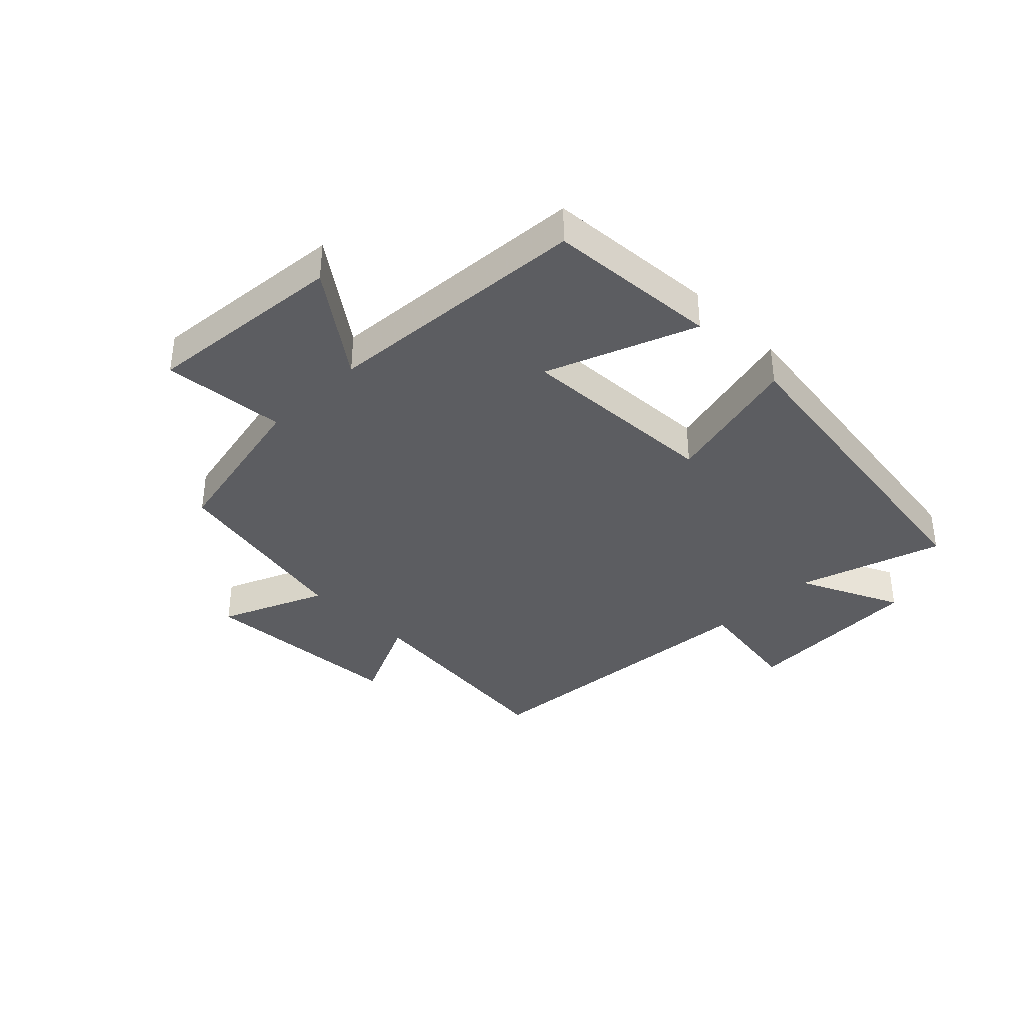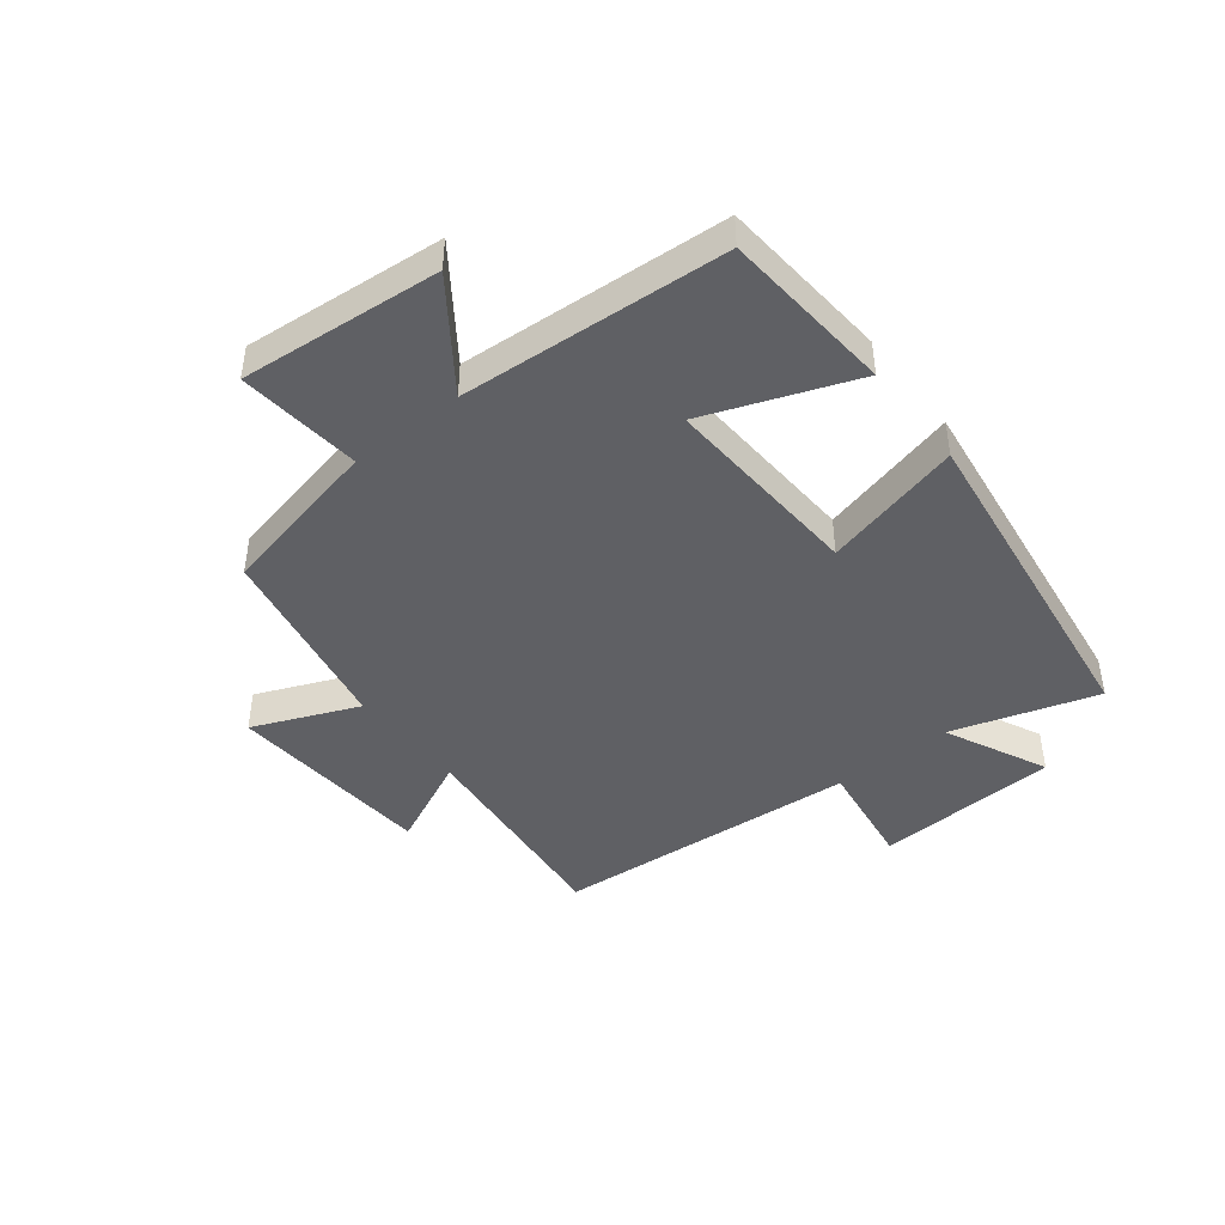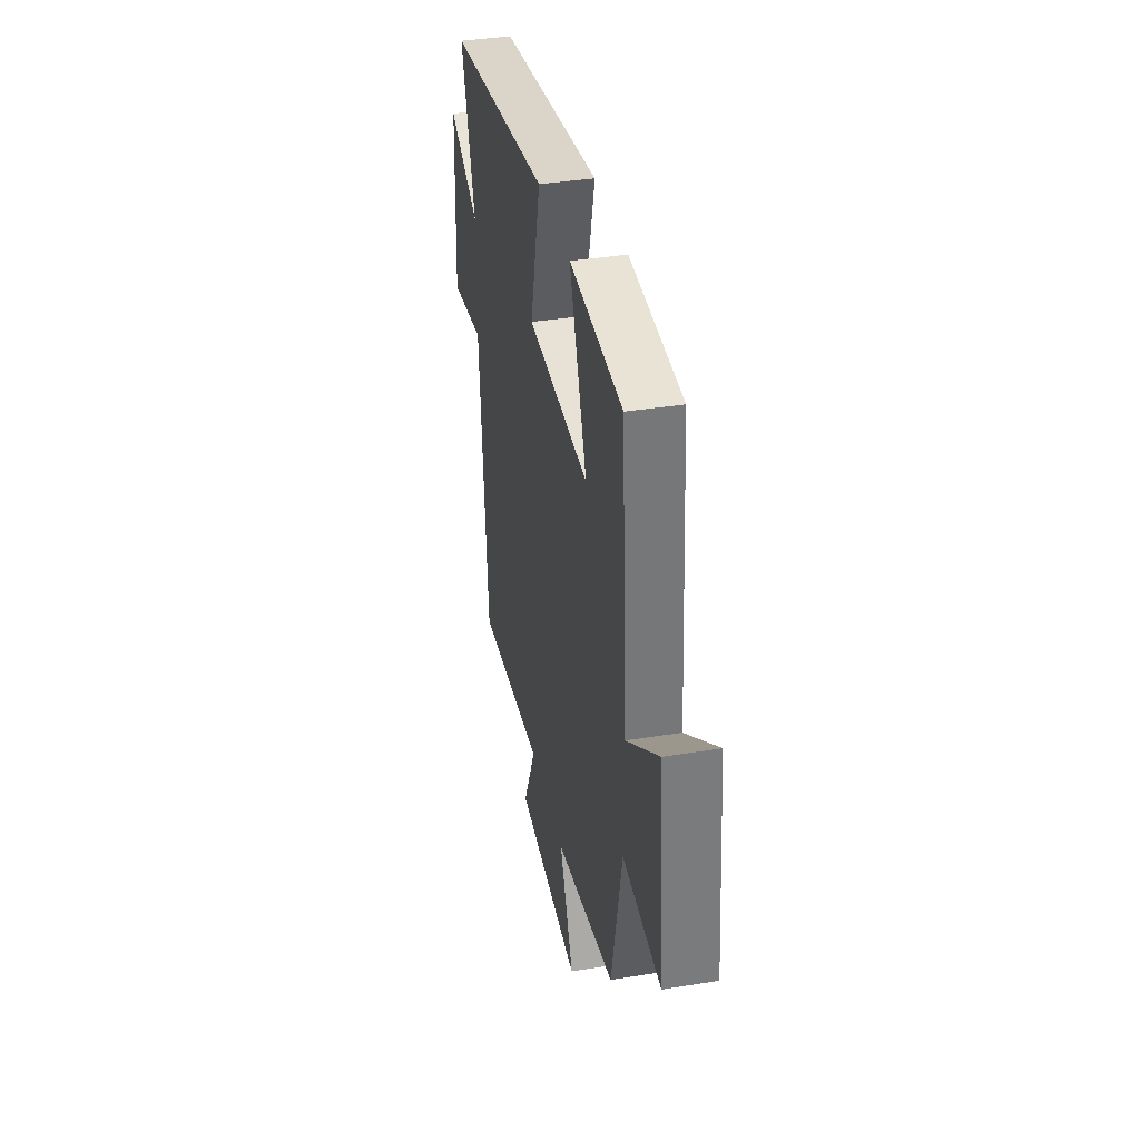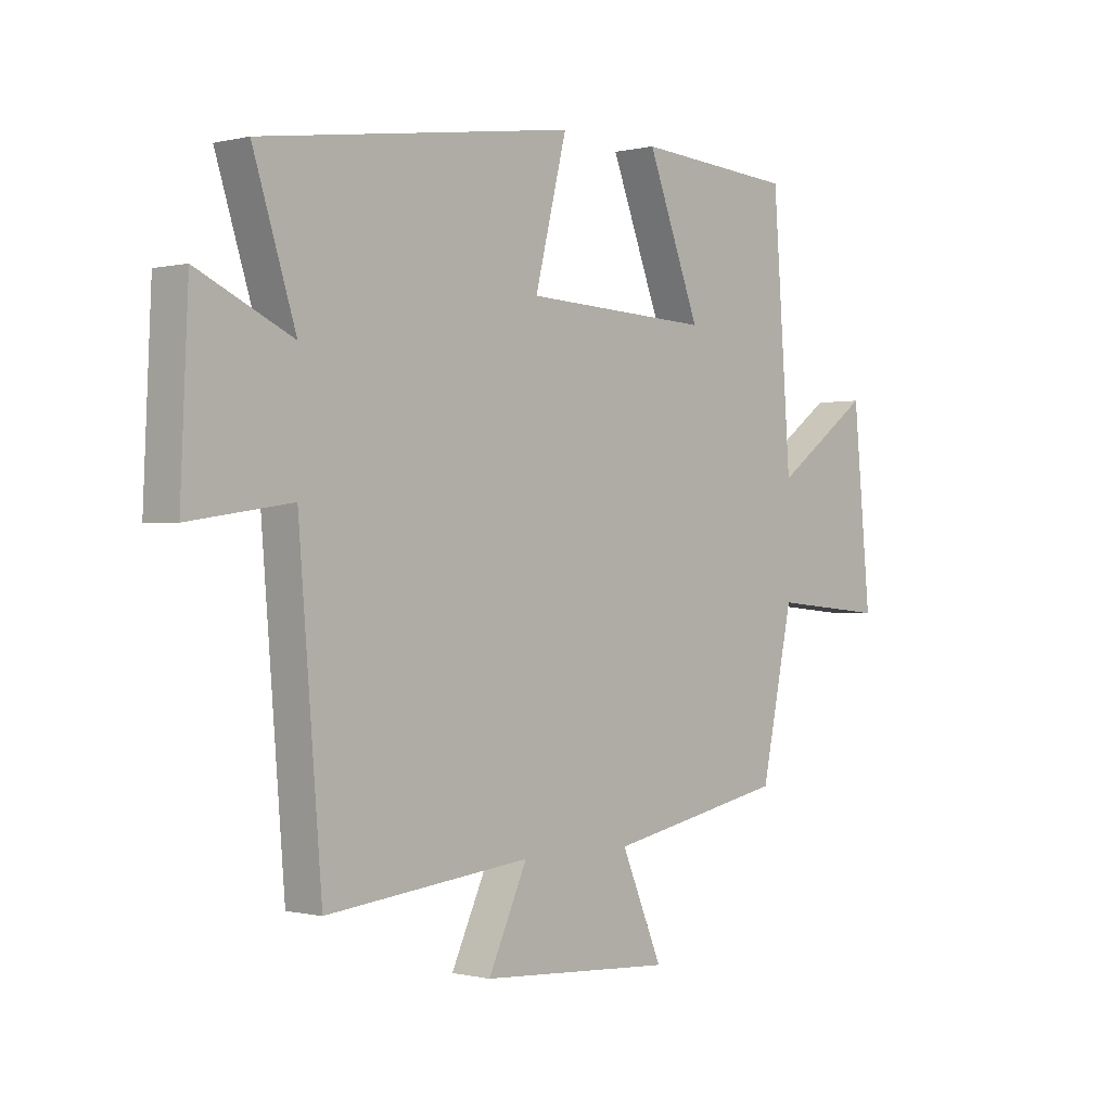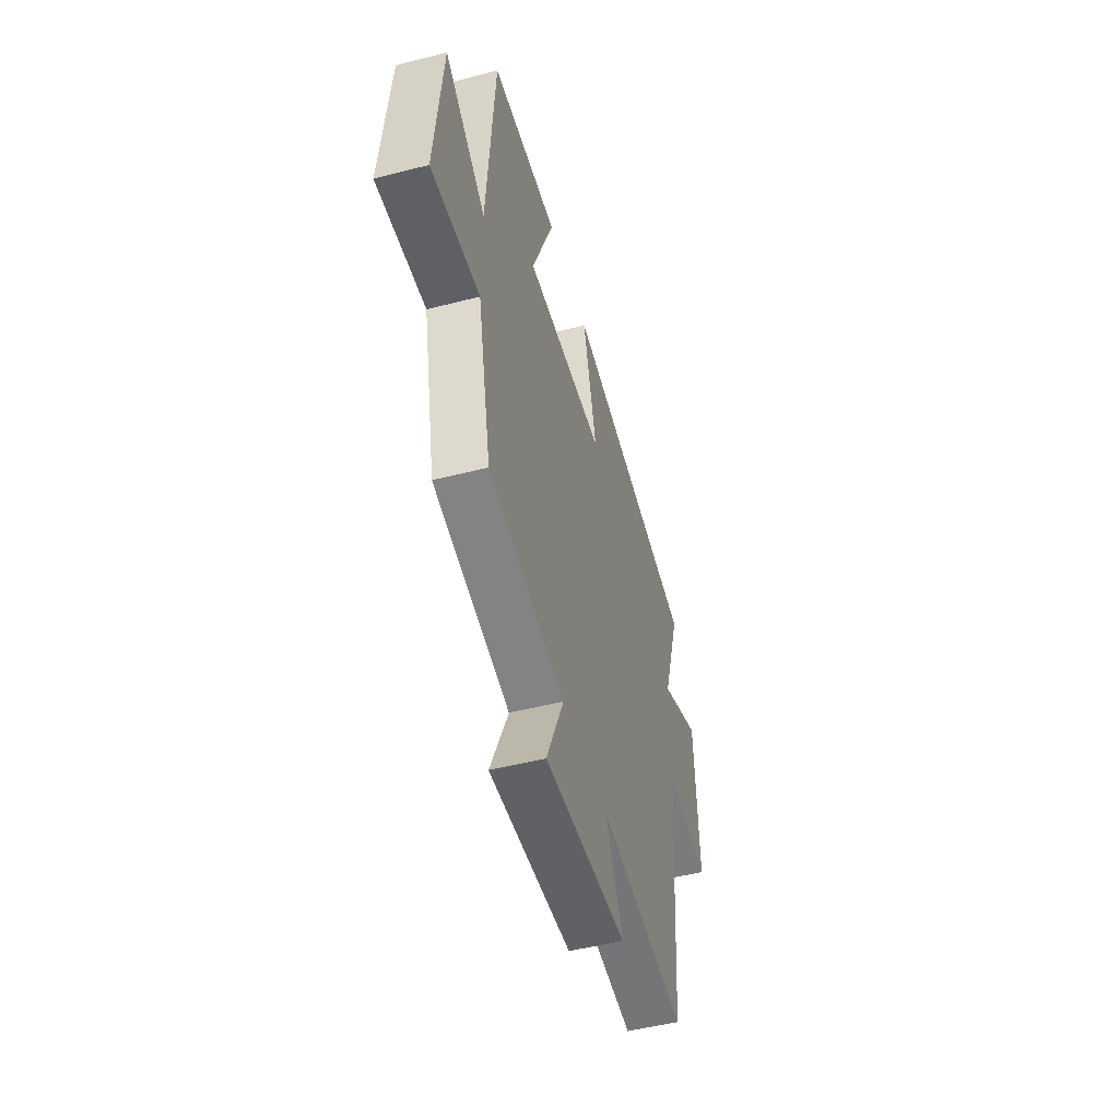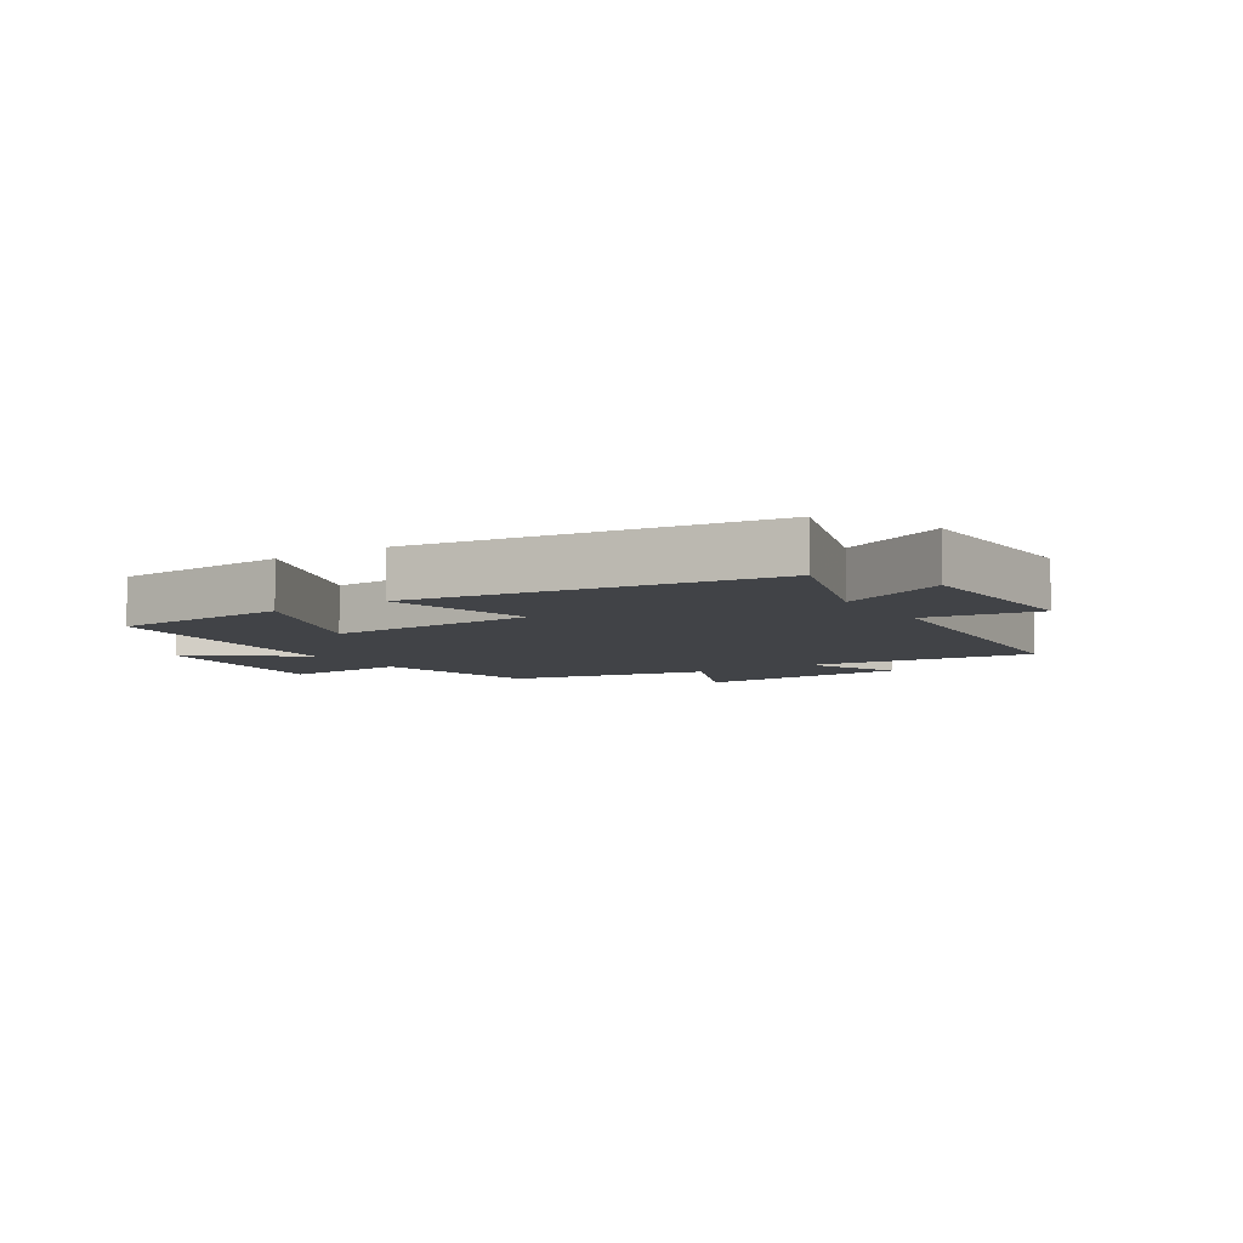
<metadata>
{"format":"obj","ext":"obj","renderer":"f3d","projection":"perspective","resolution":1024,"background":"white","views":[{"elev":-37.0,"azim":-45.0,"up":"+Y"},{"elev":-44.1,"azim":-51.5,"up":"+Y"},{"elev":37.6,"azim":-101.7,"up":"+Z"},{"elev":-0.3,"azim":132.5,"up":"+Z"},{"elev":-50.6,"azim":-74.3,"up":"+Z"},{"elev":-6.9,"azim":32.6,"up":"+Y"}]}
</metadata>
<code>
v 0.577 0.07 0.419
v 0.5 0.07 0.176
v 0.672 0.07 0.256
v 0.686 0.07 -0.052
v 0.5 0.07 -0.024
v 0.458 0.07 -0.54
v 0.087 0.07 -0.5
v 0.158 0.07 -0.654
v -0.192 0.07 -0.676
v -0.117 0.07 -0.5
v -0.442 0.07 -0.435
v -0.5 0.07 -0.158
v -0.707 0.07 -0.177
v -0.675 0.07 0.159
v -0.5 0.07 0.032
v -0.467 0.07 0.479
v -0.178 0.07 0.5
v -0.274 0.07 0.25
v 0.066 0.07 0.266
v 0.008 0.07 0.5
v 0.577 0 0.419
v 0.5 0 0.176
v 0.672 0 0.256
v 0.686 0 -0.052
v 0.5 0 -0.024
v 0.458 0 -0.54
v 0.087 0 -0.5
v 0.158 0 -0.654
v -0.192 0 -0.676
v -0.117 0 -0.5
v -0.442 0 -0.435
v -0.5 0 -0.158
v -0.707 0 -0.177
v -0.675 0 0.159
v -0.5 0 0.032
v -0.467 0 0.479
v -0.178 0 0.5
v -0.274 0 0.25
v 0.066 0 0.266
v 0.008 0 0.5
f 19 20 1 2
f 18 19 2
f 15 16 17 18
f 15 18 2
f 12 13 14 15
f 12 15 2
f 11 12 2
f 10 11 2
f 7 8 9 10
f 7 10 2 3
f 5 6 7
f 5 7 3
f 3 4 5
f 22 21 40 39
f 22 39 38
f 38 37 36 35
f 22 38 35
f 35 34 33 32
f 22 35 32
f 22 32 31
f 22 31 30
f 30 29 28 27
f 23 22 30 27
f 27 26 25
f 23 27 25
f 25 24 23
f 1 21 22 2
f 2 22 23 3
f 3 23 24 4
f 4 24 25 5
f 5 25 26 6
f 6 26 27 7
f 7 27 28 8
f 8 28 29 9
f 9 29 30 10
f 10 30 31 11
f 11 31 32 12
f 12 32 33 13
f 13 33 34 14
f 14 34 35 15
f 15 35 36 16
f 16 36 37 17
f 17 37 38 18
f 18 38 39 19
f 19 39 40 20
f 20 40 21 1

</code>
